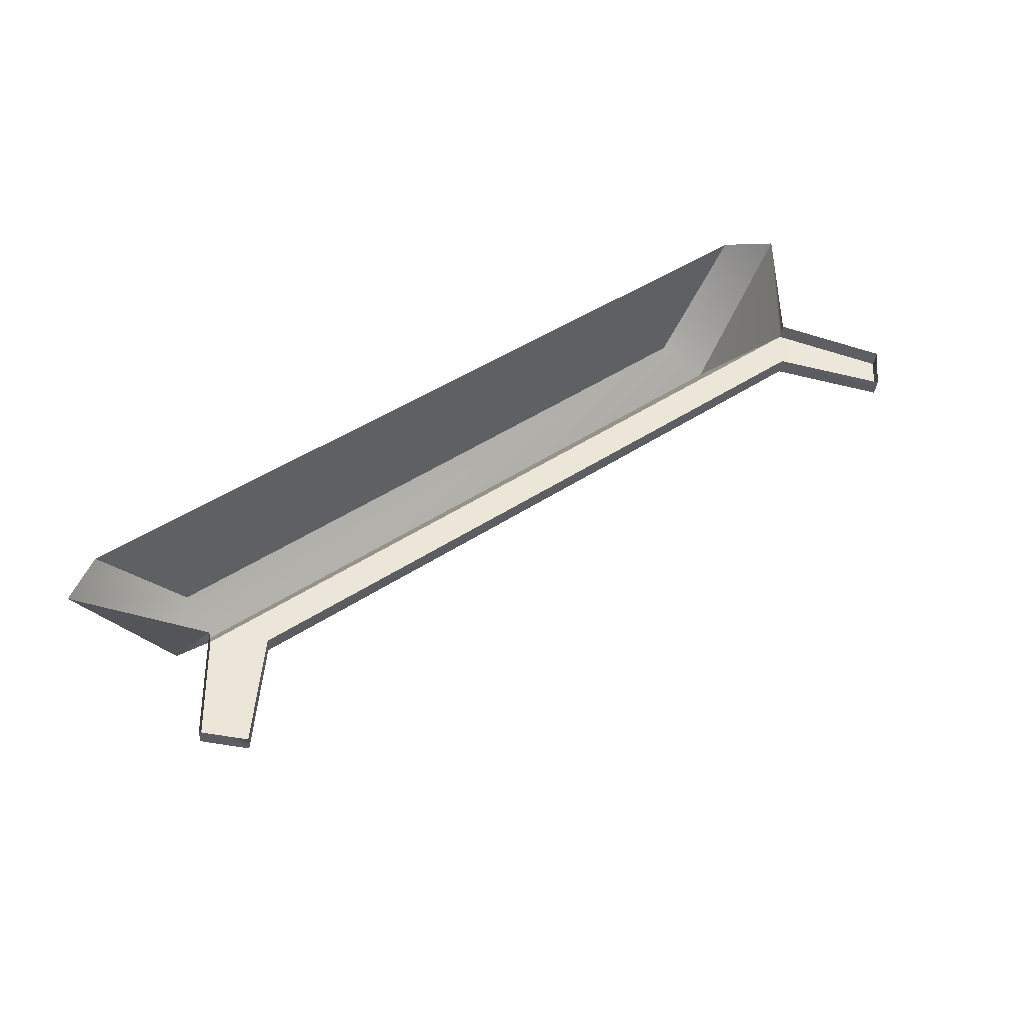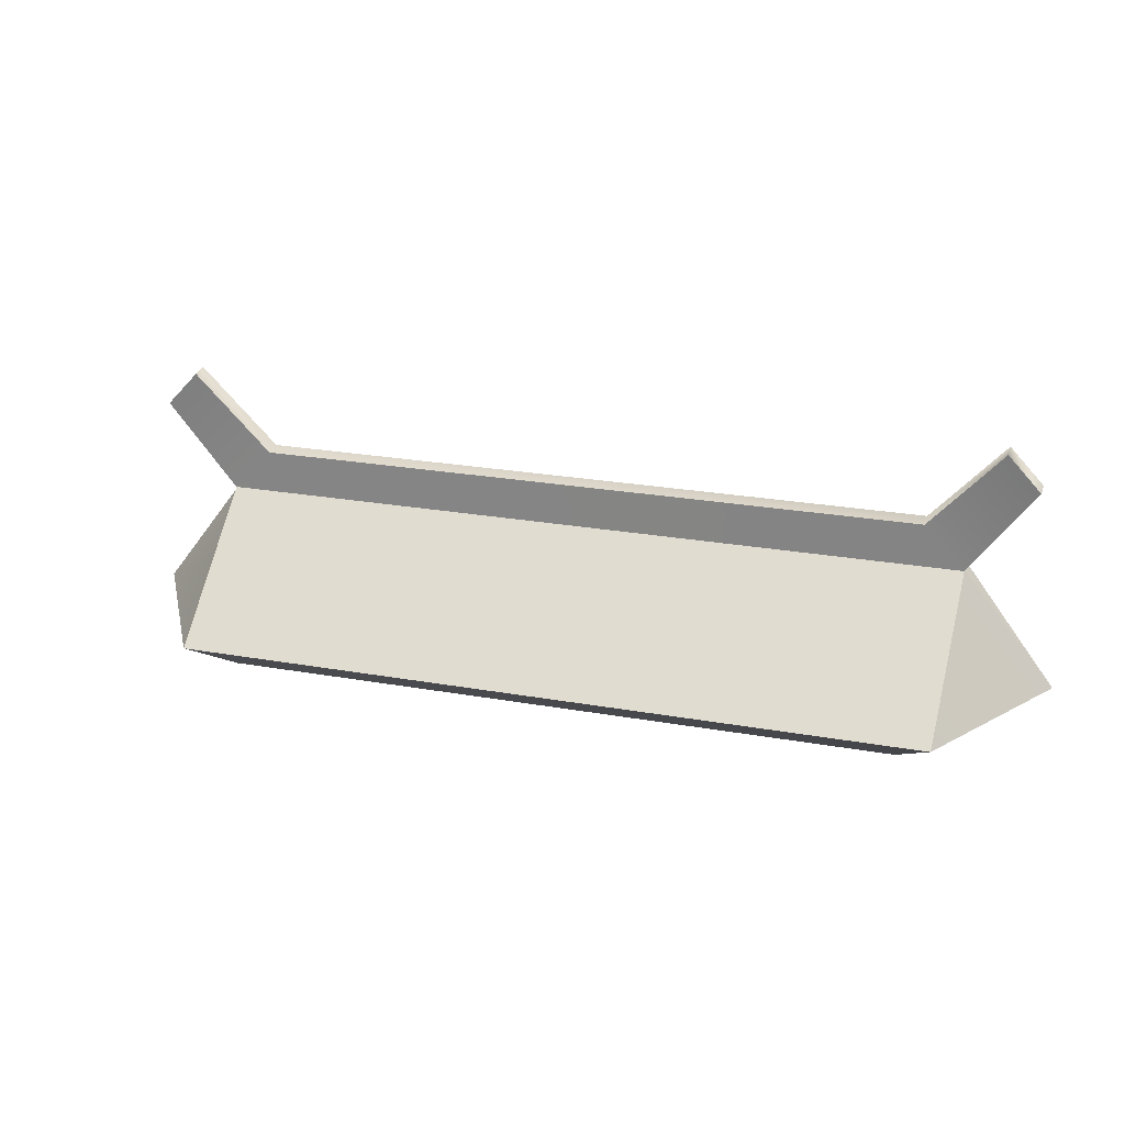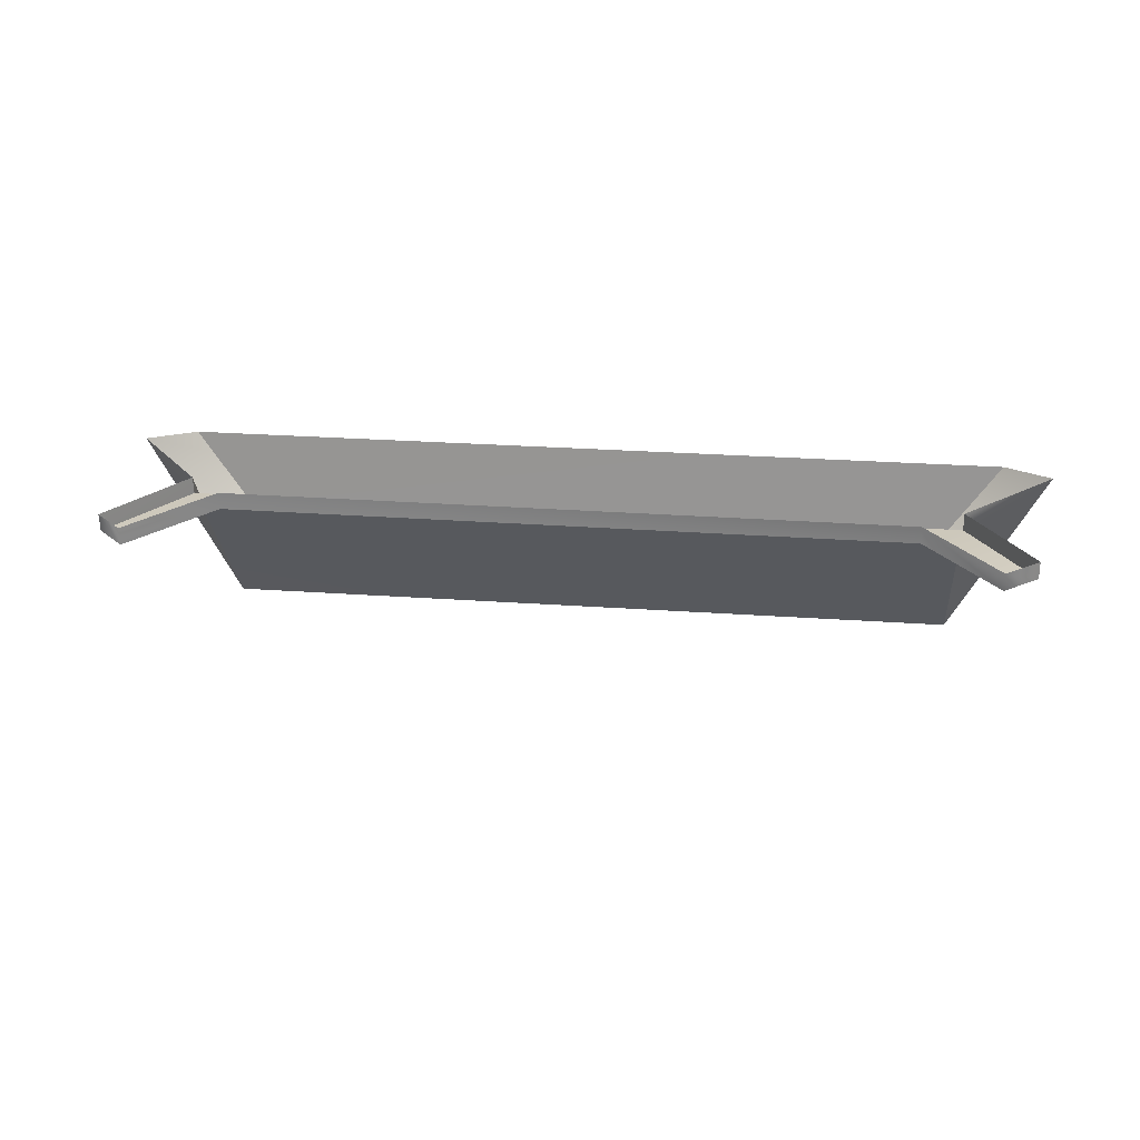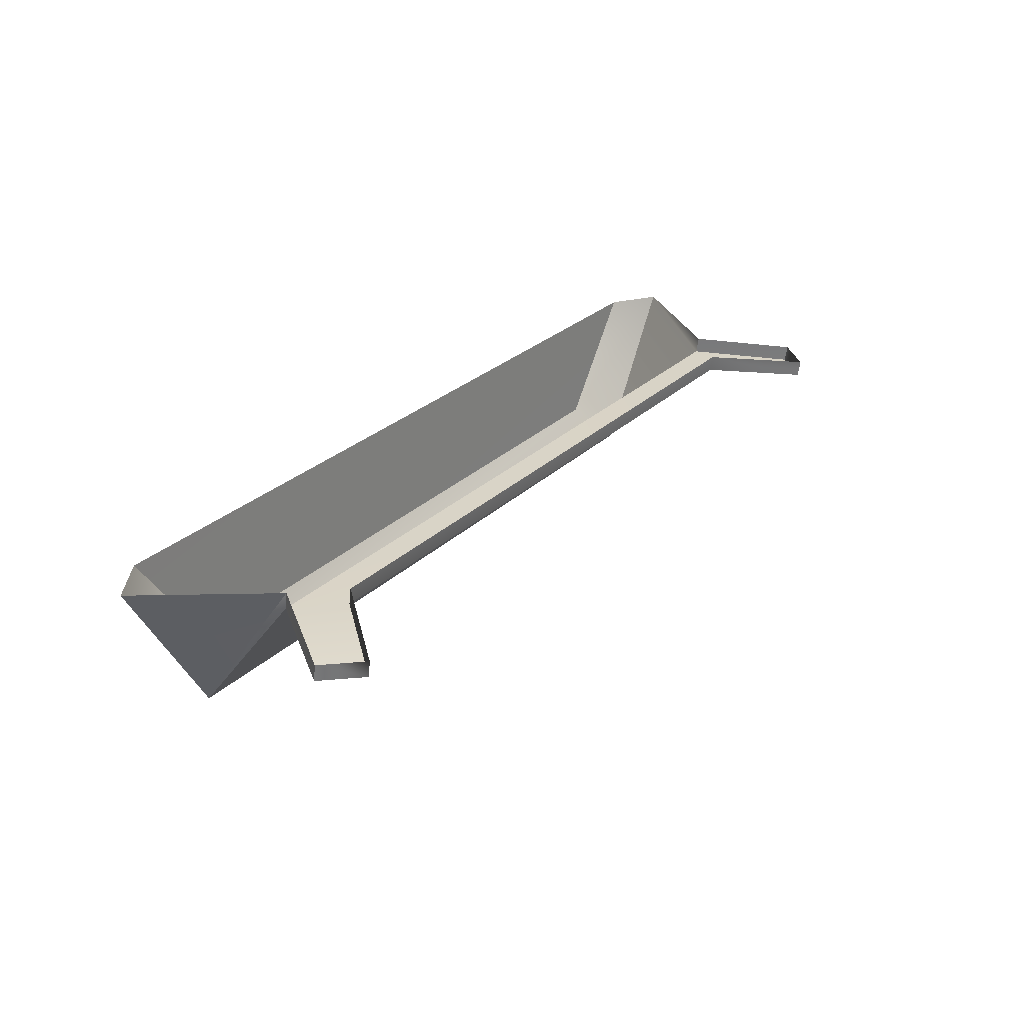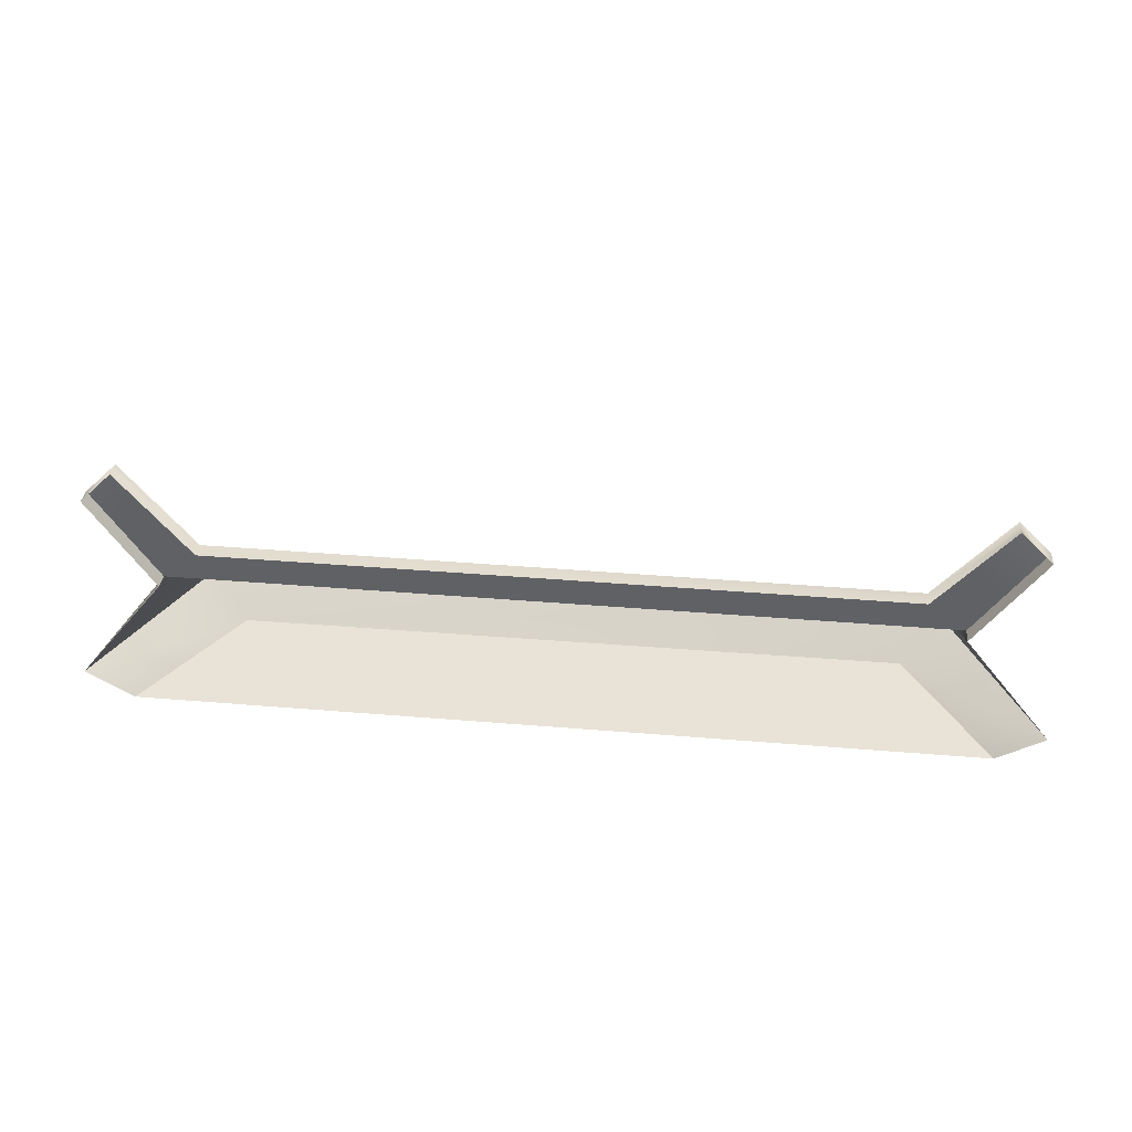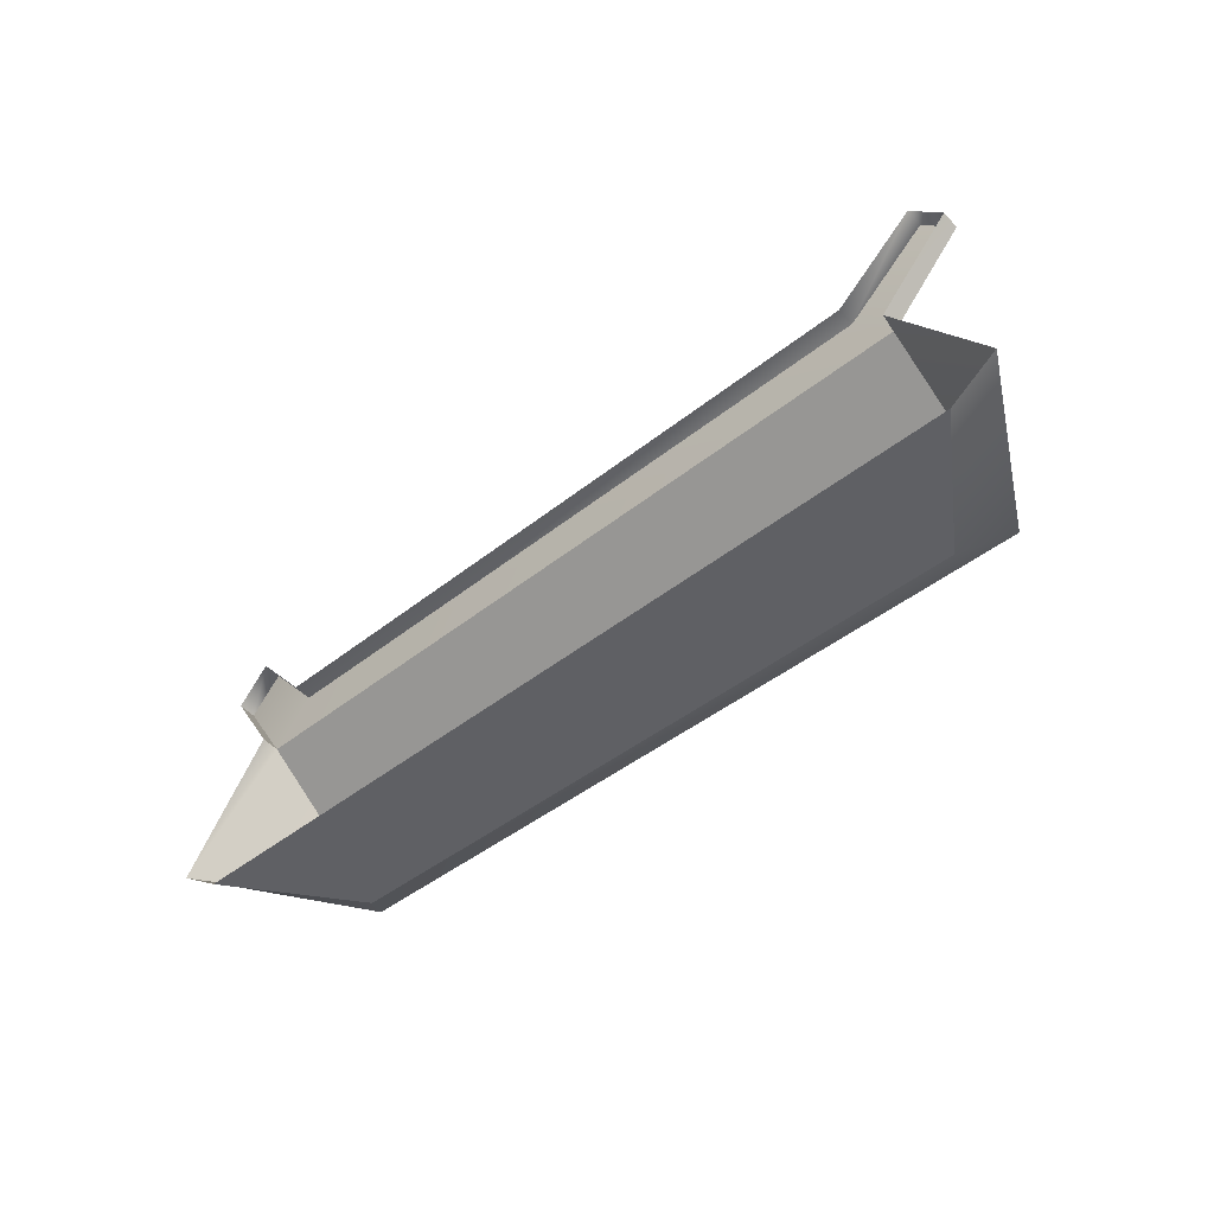
<metadata>
{"format":"obj","ext":"obj","renderer":"f3d","projection":"perspective","resolution":1024,"background":"white","views":[{"elev":47.4,"azim":143.5,"up":"+Z"},{"elev":23.4,"azim":-163.0,"up":"+Y"},{"elev":20.9,"azim":-171.6,"up":"+Z"},{"elev":27.9,"azim":125.4,"up":"+Z"},{"elev":41.6,"azim":5.7,"up":"+Y"},{"elev":-44.6,"azim":42.9,"up":"+Y"}]}
</metadata>
<code>
g Box02
v -11.49 -3.781 -11
v -7.02 -0.01646 -16.13
v 4.569 -9.155e-05 3.871
v -1.047 -3.765 3.871
v -6.496 7.297 -6.047
v -6.496 14.59 3.874
v -6.496 14.59 3.871
v -6.496 14.59 3.871
v 4.569 -9.155e-05 3.871
v -6.496 7.297 -6.047
v -92.72 -3.748 -10.67
v -103.2 -3.765 3.871
v -108.8 -9.155e-05 3.871
v -97.19 0.01628 -15.8
v -97.71 14.32 1.798
v -108.8 -9.155e-05 3.871
v -97.71 14.59 3.873
v -11.49 -3.781 -11
v -1.047 -3.765 3.871
v -103.2 -3.765 3.871
v -92.72 -3.748 -10.67
v -11.38 19.75 3.861
v -11.38 19.48 1.786
v -92.82 19.48 1.785
v -92.82 19.75 3.86
v -6.496 14.32 1.799
v -6.496 14.59 3.874
v -7.02 -0.01646 -16.13
v -6.496 14.32 1.799
v -7.02 -0.01646 -16.13
v -97.19 0.01628 -15.8
v -97.71 14.32 1.798
v -97.19 0.01628 -15.8
v -105.4 25.17 0.4327
v -105.5 25.42 2.507
v -101.5 29.61 2.494
v -101.5 29.36 0.4197
v 1.256 25.42 2.509
v 1.234 25.17 0.4341
v -2.739 29.36 0.421
v -2.716 29.61 2.496
v -6.496 14.32 1.799
v -97.71 14.32 1.798
v -92.82 19.48 1.785
v -11.38 19.48 1.786
v -97.71 14.32 1.798
v -97.71 14.59 3.873
v -105.5 25.42 2.507
v -105.4 25.17 0.4327
v -6.496 14.59 3.874
v -6.496 14.32 1.799
v 1.234 25.17 0.4341
v 1.256 25.42 2.509
v -105.4 25.17 0.4327
v -101.5 29.36 0.4197
v -2.739 29.36 0.421
v 1.234 25.17 0.4341
f 3 1 2
f 1 3 4
f 13 11 12
f 11 13 14
f 11 2 1
f 2 11 14
f 7 5 6
f 10 8 9
f 17 15 16
f 10 26 27
f 28 10 9
f 10 28 26
f 31 29 30
f 29 31 32
f 15 33 16
f 20 18 19
f 18 20 21
f 24 22 23
f 22 24 25
f 36 34 35
f 34 36 37
f 40 38 39
f 38 40 41
f 44 42 43
f 42 44 45
f 48 46 47
f 46 48 49
f 41 23 22
f 23 41 40
f 37 25 24
f 25 37 36
f 52 50 51
f 50 52 53
f 54 44 43
f 44 54 55
f 56 42 45
f 42 56 57

</code>
